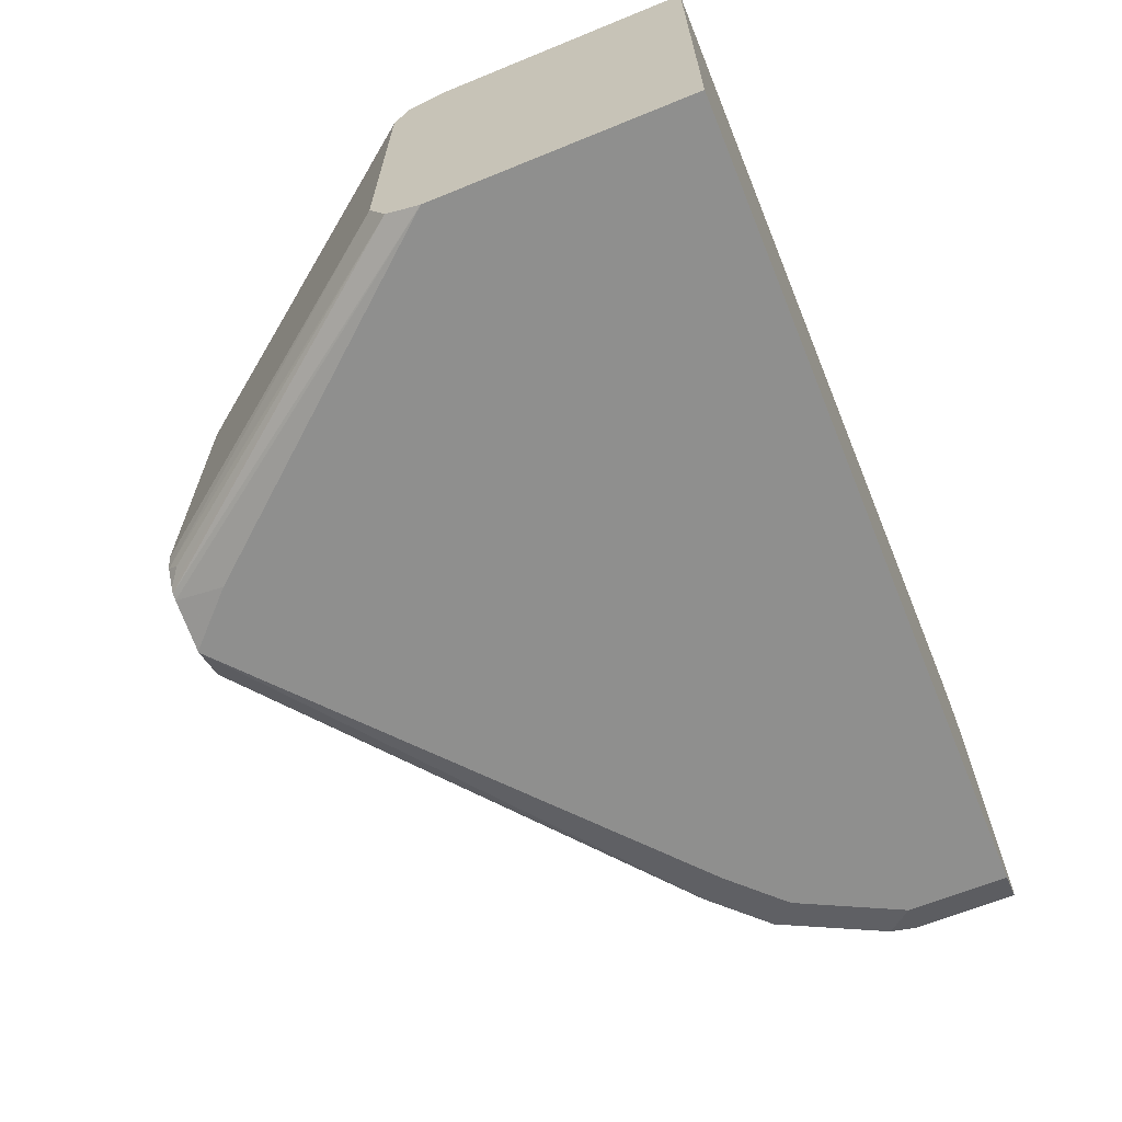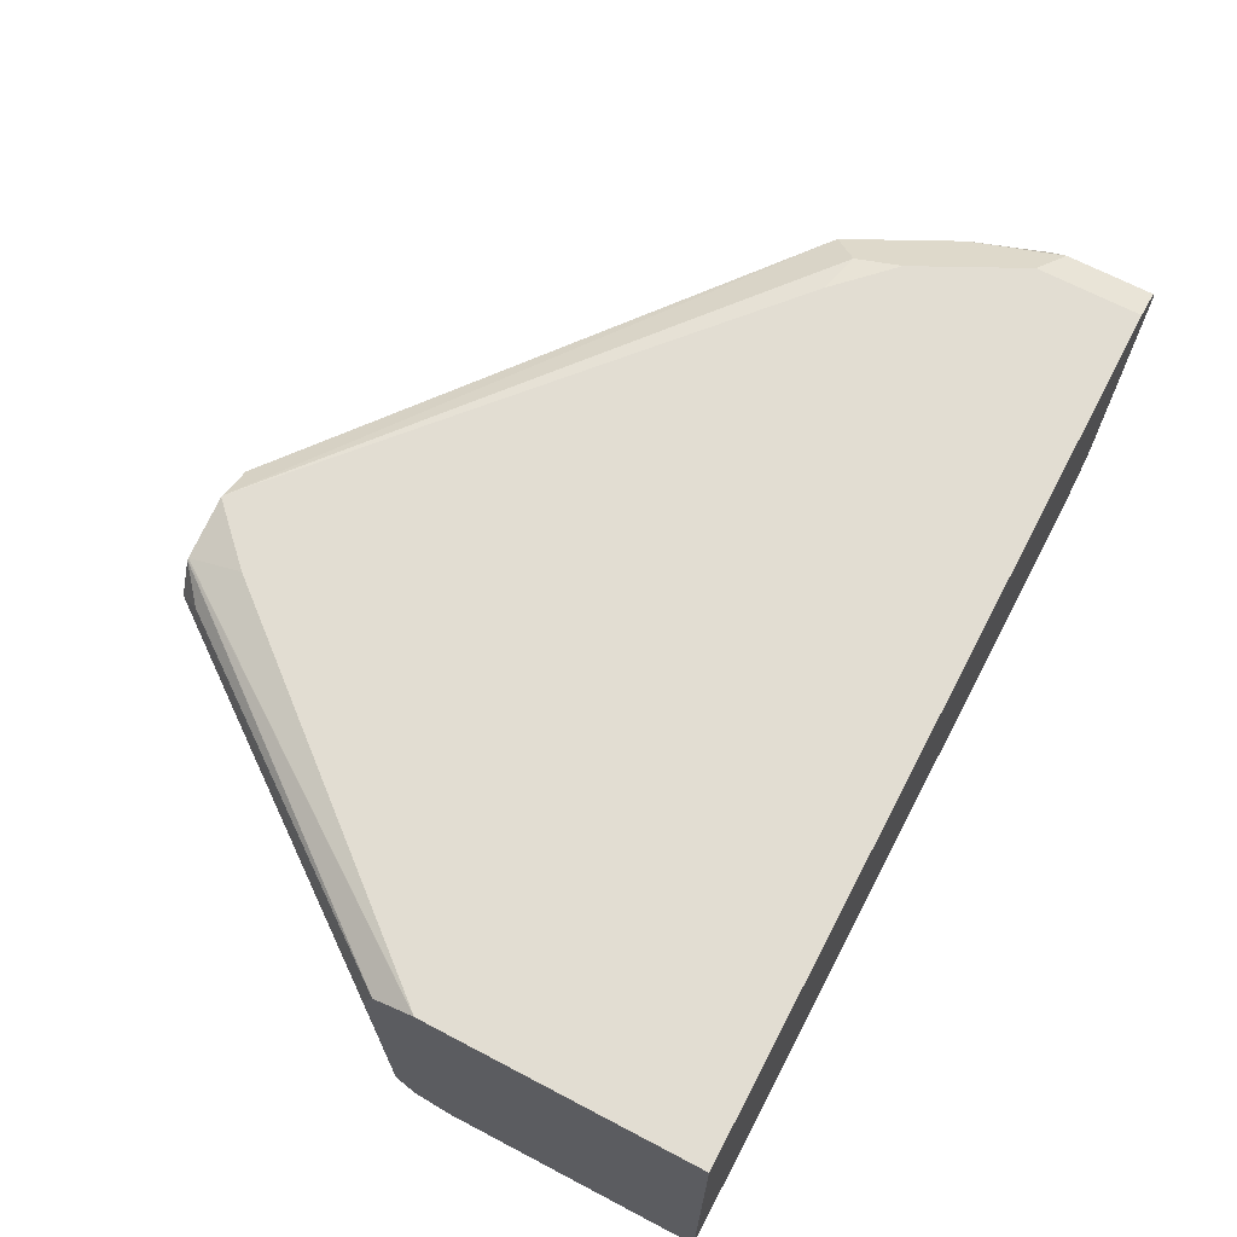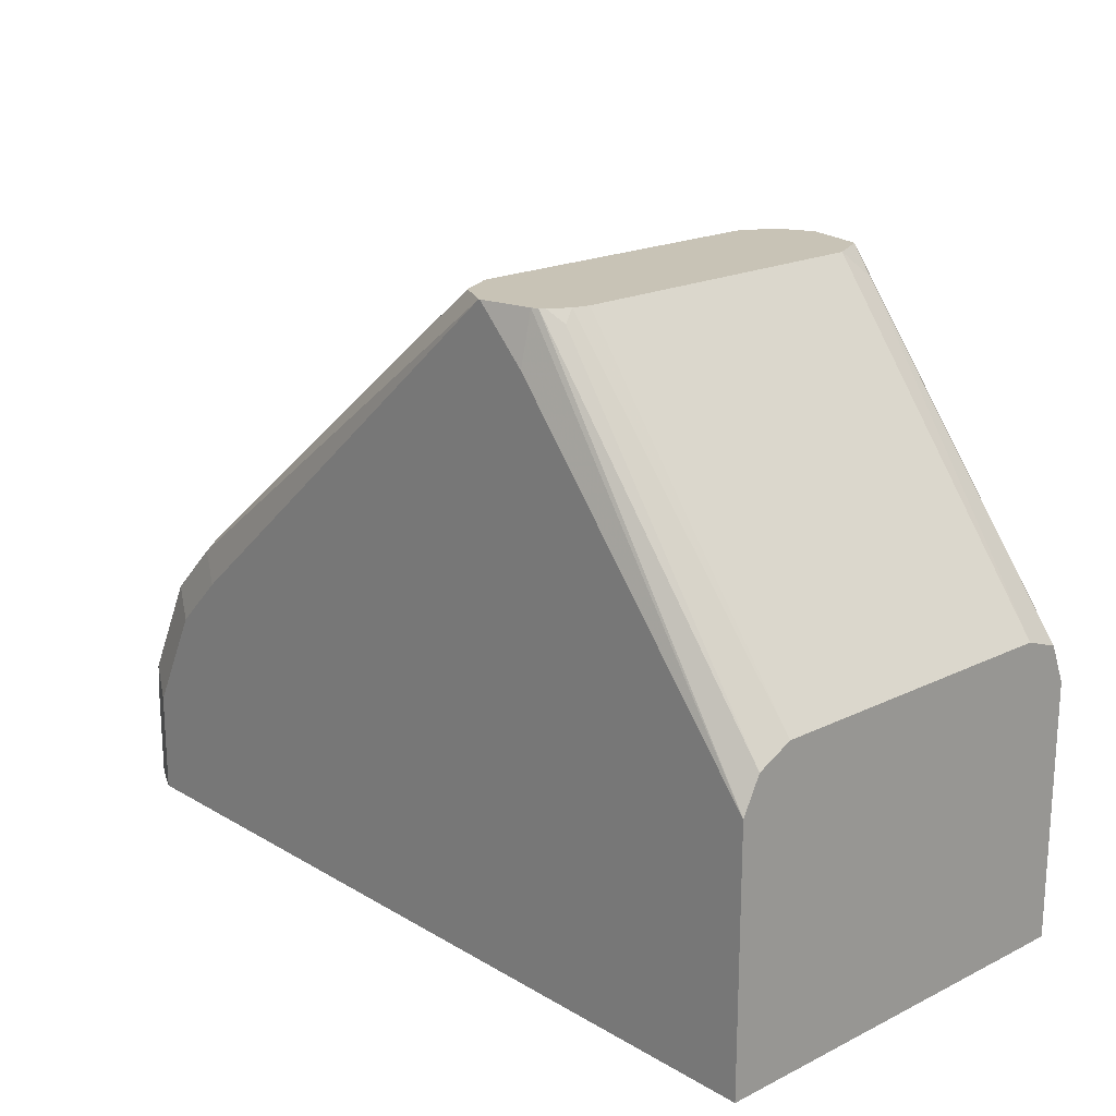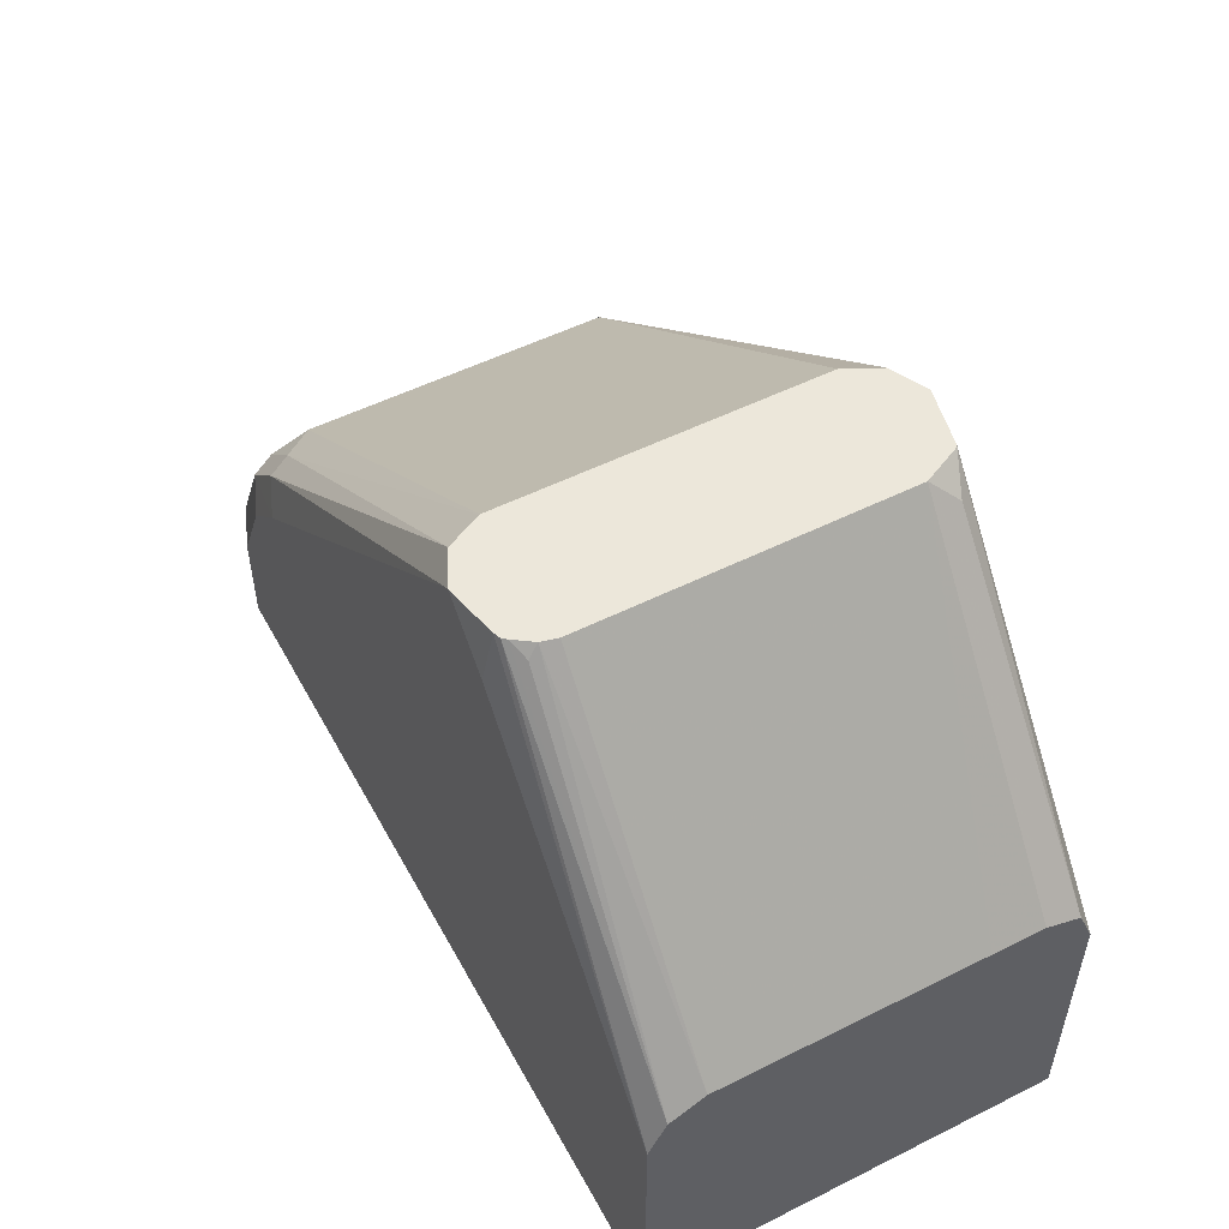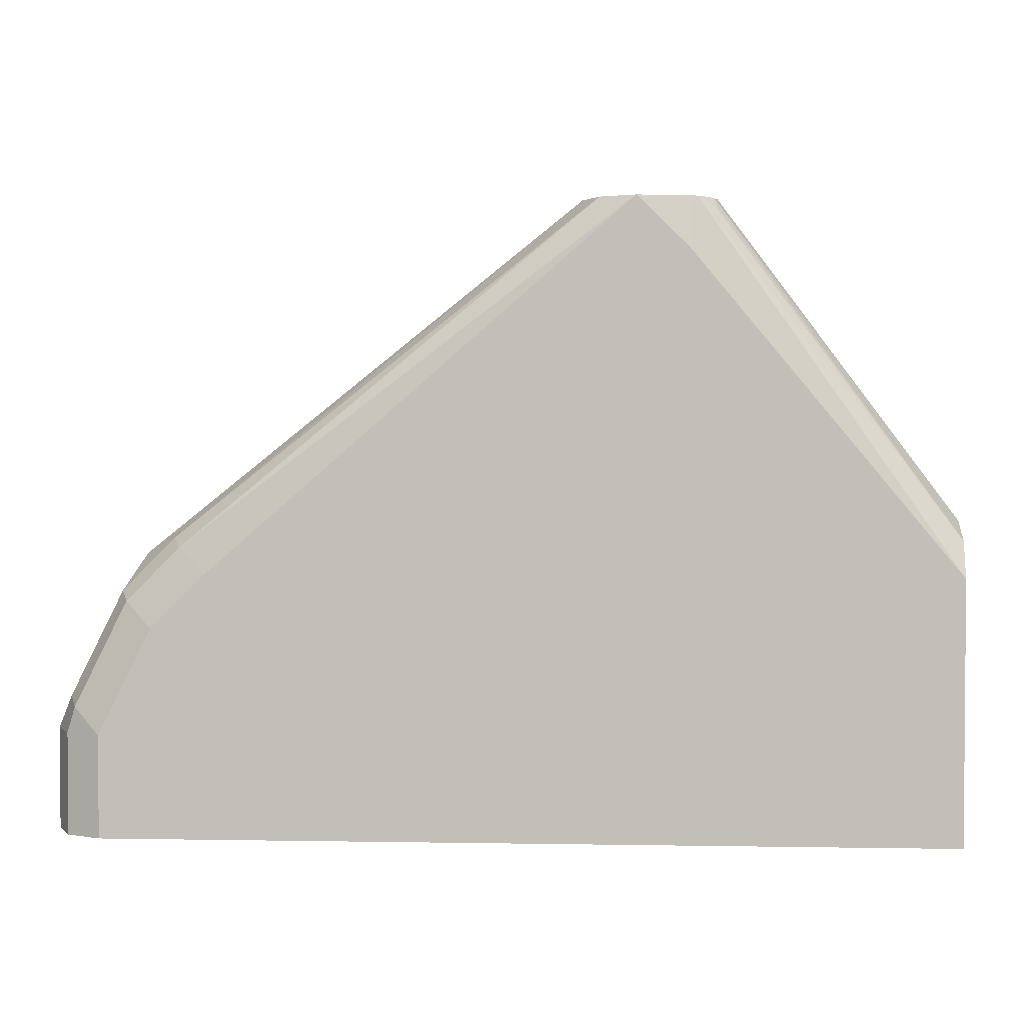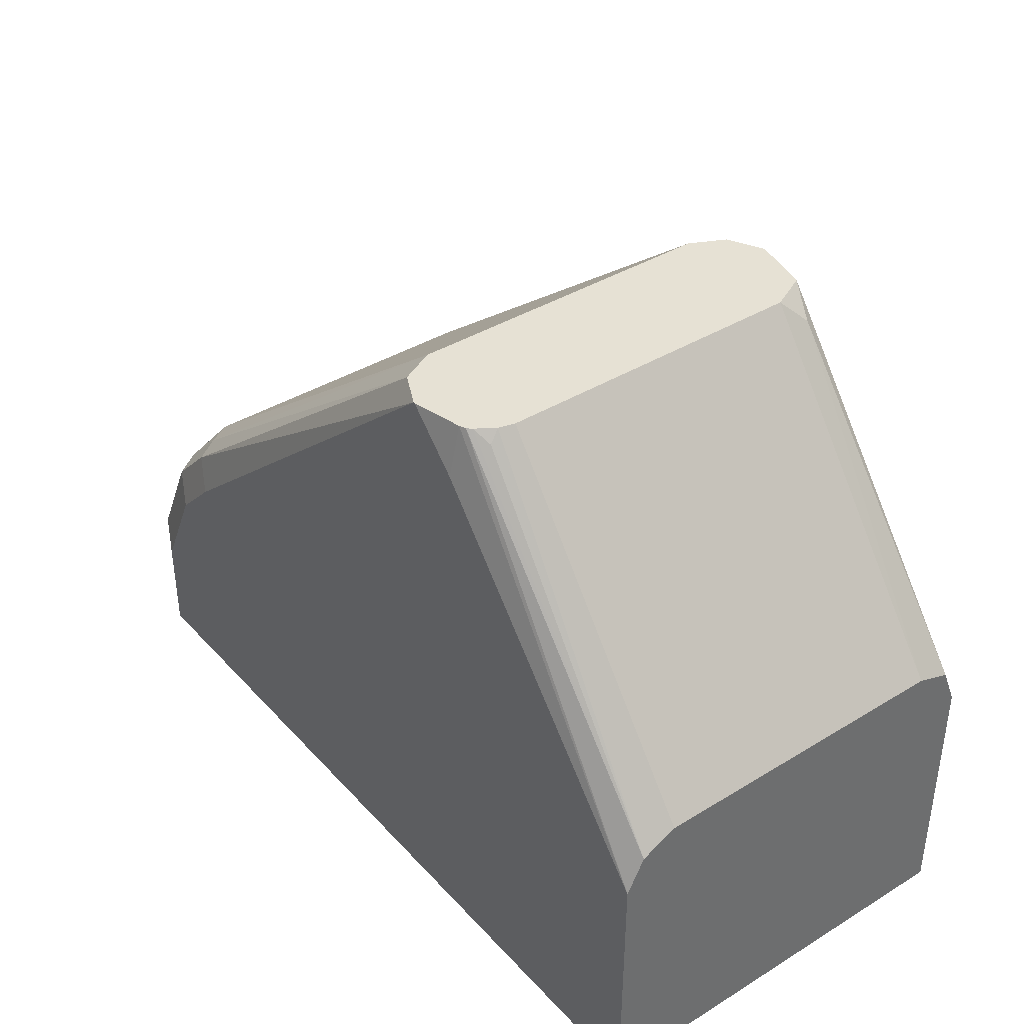
<metadata>
{"format":"obj","ext":"obj","renderer":"f3d","projection":"perspective","resolution":1024,"background":"white","views":[{"elev":-65.1,"azim":112.3,"up":"+Y"},{"elev":68.3,"azim":117.7,"up":"+Y"},{"elev":19.4,"azim":47.5,"up":"+Z"},{"elev":52.6,"azim":61.8,"up":"+Z"},{"elev":2.5,"azim":3.5,"up":"+Z"},{"elev":39.0,"azim":52.6,"up":"+Z"}]}
</metadata>
<code>
v -0.3032 0.0535 -0.000448
v -0.4518 0.05944 -0.1189
v -0.3032 -0.0535 -0.000448
v -0.3028 0.05436 -0.000448
v -0.4429 0.06836 -0.1278
v -0.4548 0.06241 -0.1337
v -0.4696 0.05944 -0.1546
v -0.4815 0.0535 -0.1783
v -0.4518 -0.04755 -0.1189
v -0.2973 0.06539 -0.000448
v -0.2854 0.07134 -0.000448
v -0.4399 -0.05944 -0.1129
v -0.3031 -0.05378 -0.000448
v -0.428 0.07134 -0.1248
v -0.4458 0.07134 -0.1427
v -0.4637 0.07134 -0.1783
v -0.4756 0.06539 -0.1843
v -0.4815 0.0535 -0.2128
v -0.4815 -0.0535 -0.1783
v -0.4577 -0.05944 -0.1308
v -0.2849 0.07134 -0.000448
v -0.4369 -0.06687 -0.1159
v -0.2973 -0.06539 -0.000448
v -0.4637 0.07134 -0.2128
v -0.4756 0.06539 -0.2128
v -0.4815 -0.0535 -0.2128
v -0.476 -0.06462 -0.2128
v -0.4756 -0.06539 -0.1783
v -0.4726 -0.06687 -0.1694
v -0.4756 -0.05944 -0.1665
v -0.4548 -0.06687 -0.1337
v -0.2675 0.07134 -0.01785
v -0.2654 0.06698 -0.000448
v -0.428 -0.07134 -0.1248
v -0.2854 -0.07134 -0.000448
v -0.1795 0.07134 -0.2128
v -0.4756 -0.06539 -0.2128
v -0.4637 -0.07134 -0.1783
v -0.4458 -0.07134 -0.1427
v -0.1785 0.07134 -0.1248
v -0.2651 0.06684 -0.000448
v -0.1785 0.07131 -0.1247
v -0.2849 -0.07134 -0.000448
v -0.1785 0.07134 -0.2128
v -0.1785 0.0611 -0.2128
v -0.4637 -0.07134 -0.2128
v -0.2648 0.06666 -0.000448
v -0.1785 0.06581 -0.1113
v -0.2675 -0.07134 -0.01785
v -0.2675 -0.06747 -0.000448
v -0.1785 -0.07134 -0.2128
v -0.2584 0.0535 -0.000448
v -0.2541 0.06241 -0.008932
v -0.1785 0.05357 -0.107
v -0.1785 -0.07134 -0.1248
v -0.2653 -0.06659 -0.000448
v -0.2584 -0.0535 -0.000448
v -0.1785 0.03578 -0.107
v -0.1785 -0.07131 -0.1247
v -0.264 -0.0651 -0.000448
v -0.1785 -0.06539 -0.1129
v -0.2598 -0.05896 -0.000448
v -0.1785 -0.0535 -0.107
v -0.2586 -0.06241 -0.004461
f 28 38 29
f 29 38 31
f 31 38 39
f 31 39 34
f 32 33 40
f 34 39 38
f 33 42 40
f 34 38 46
f 34 46 51
f 34 51 55
f 28 46 38
f 34 55 49
f 33 41 42
f 28 37 46
f 19 29 30
f 22 35 23
f 22 34 35
f 22 31 34
f 21 33 32
f 20 29 31
f 20 30 29
f 19 30 20
f 19 28 29
f 61 62 64
f 19 27 28
f 19 26 27
f 18 27 26
f 34 49 43
f 27 37 28
f 34 43 35
f 52 63 58
f 40 42 48
f 18 37 27
f 61 63 62
f 60 64 62
f 60 61 64
f 57 62 63
f 56 61 60
f 56 59 61
f 55 59 56
f 52 54 53
f 52 58 54
f 52 57 63
f 50 55 56
f 49 55 50
f 36 44 45
f 48 53 54
f 47 52 53
f 43 49 50
f 41 48 42
f 41 47 48
f 40 45 44
f 40 51 45
f 40 55 51
f 40 59 55
f 40 61 59
f 40 63 61
f 40 58 63
f 40 54 58
f 40 48 54
f 47 53 48
f 18 46 37
f 16 25 17
f 18 45 51
f 2 10 11
f 2 4 10
f 2 19 9
f 2 8 19
f 2 7 8
f 2 6 7
f 2 5 6
f 1 4 2
f 1 10 4
f 1 11 10
f 1 21 11
f 1 33 21
f 1 41 33
f 1 47 41
f 1 57 52
f 1 62 57
f 1 60 62
f 1 56 60
f 1 50 56
f 1 43 50
f 1 35 43
f 1 23 35
f 1 13 23
f 1 3 13
f 1 9 3
f 1 2 9
f 18 51 46
f 2 11 5
f 3 9 12
f 1 52 47
f 5 14 15
f 18 36 45
f 3 12 13
f 18 24 36
f 18 25 24
f 16 24 25
f 12 23 13
f 12 22 23
f 12 31 22
f 11 15 14
f 11 16 15
f 11 24 16
f 11 36 24
f 11 44 36
f 11 40 44
f 12 20 31
f 6 17 7
f 11 21 32
f 9 20 12
f 9 19 20
f 8 26 19
f 8 18 26
f 8 25 18
f 8 17 25
f 7 17 8
f 5 15 16
f 5 11 14
f 5 17 6
f 11 32 40
f 5 16 17

</code>
